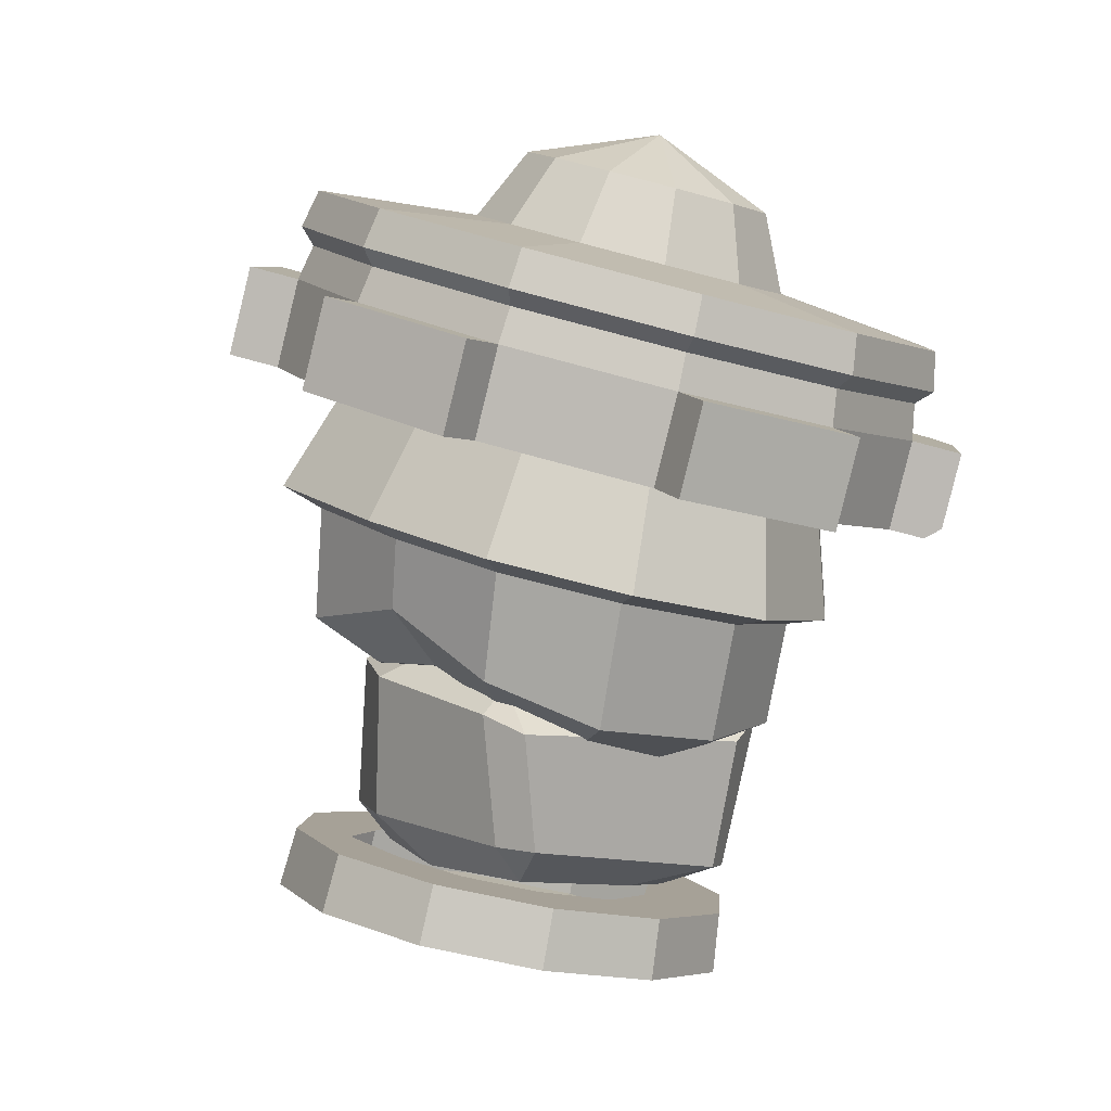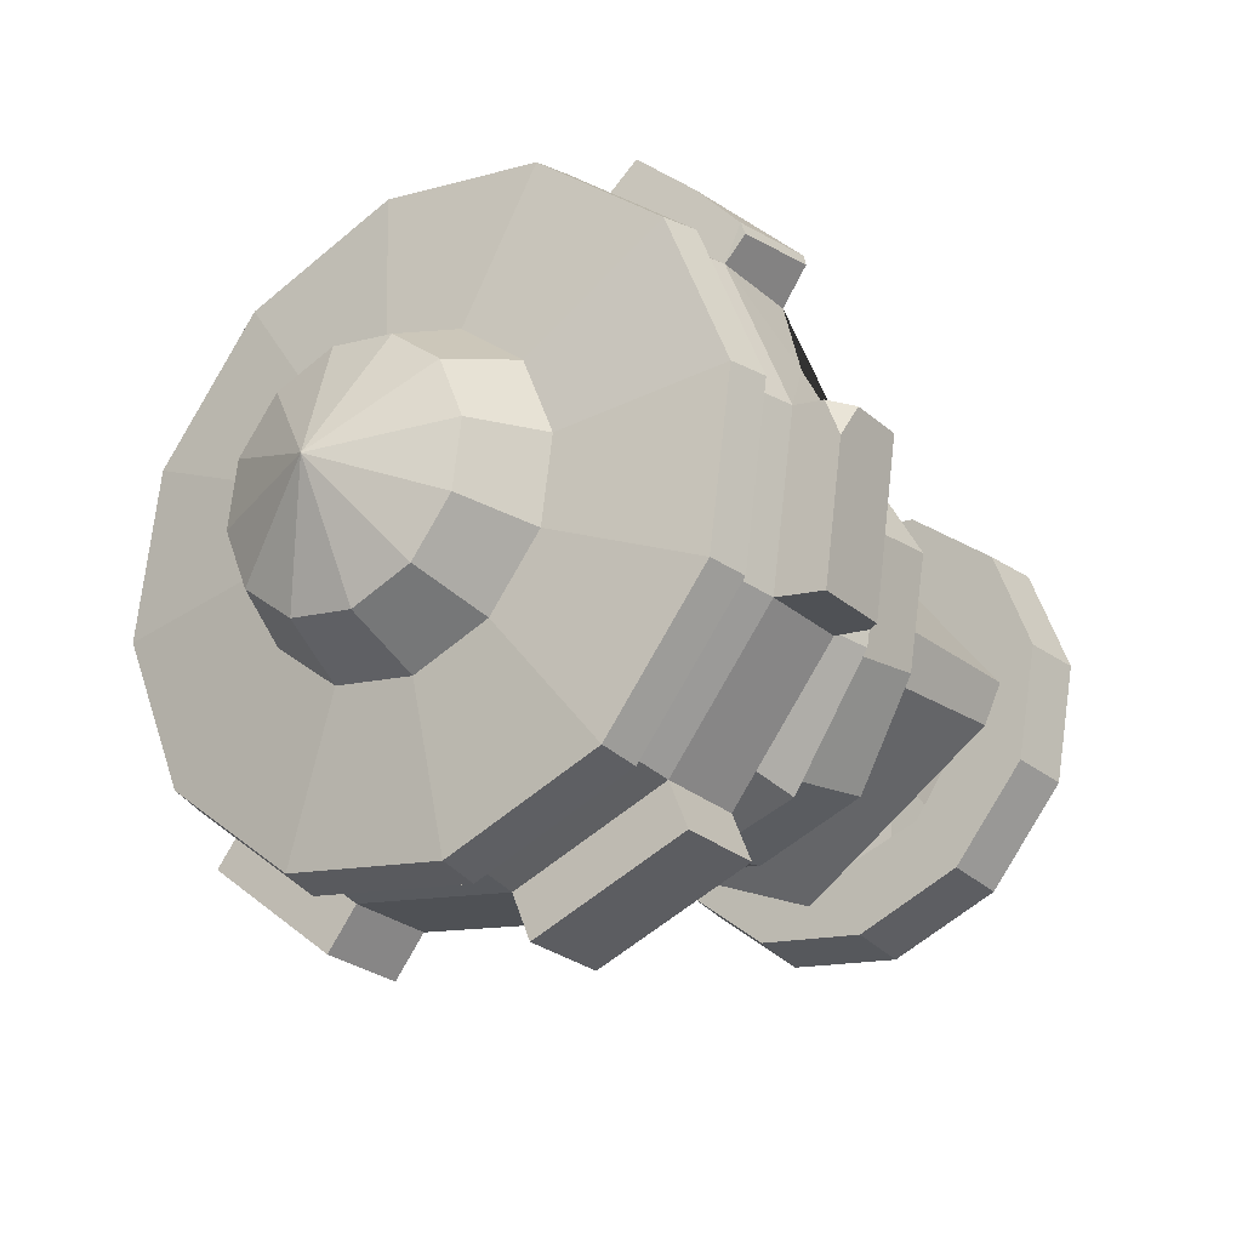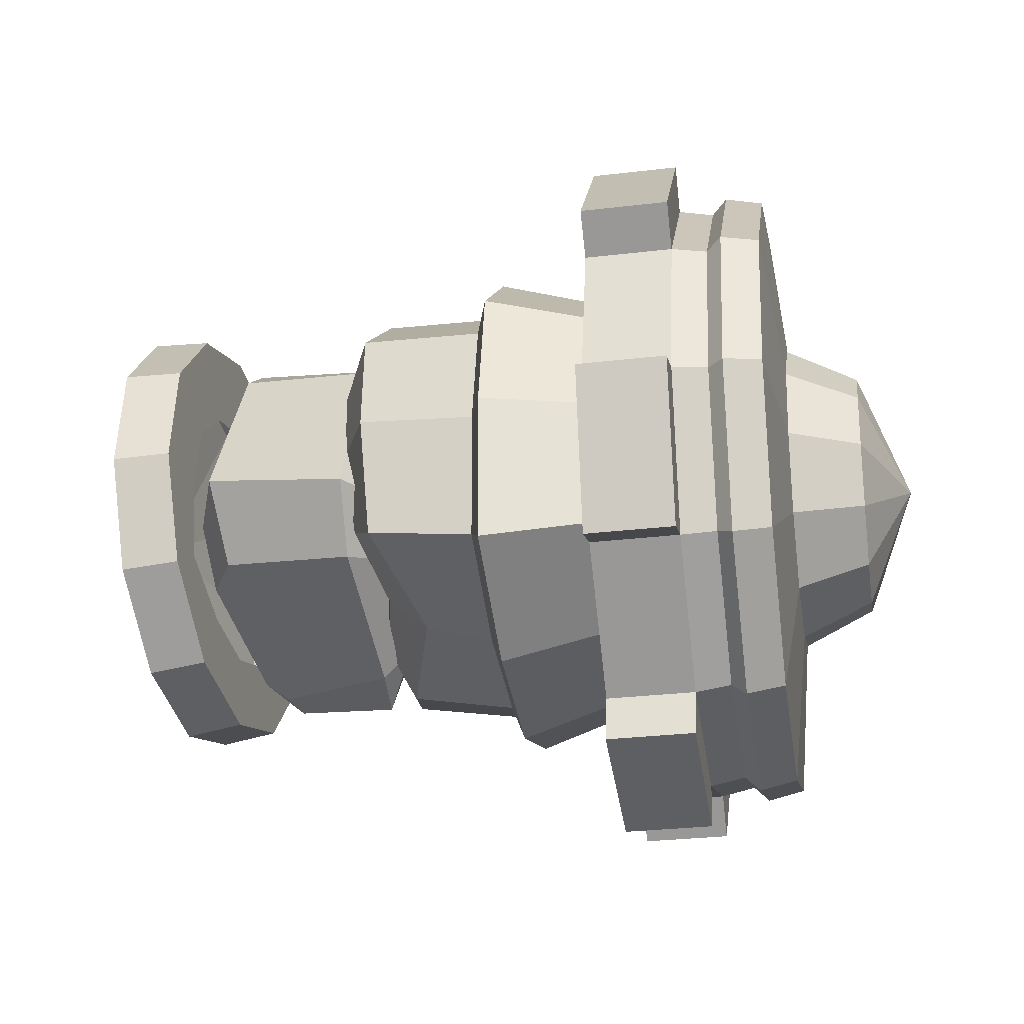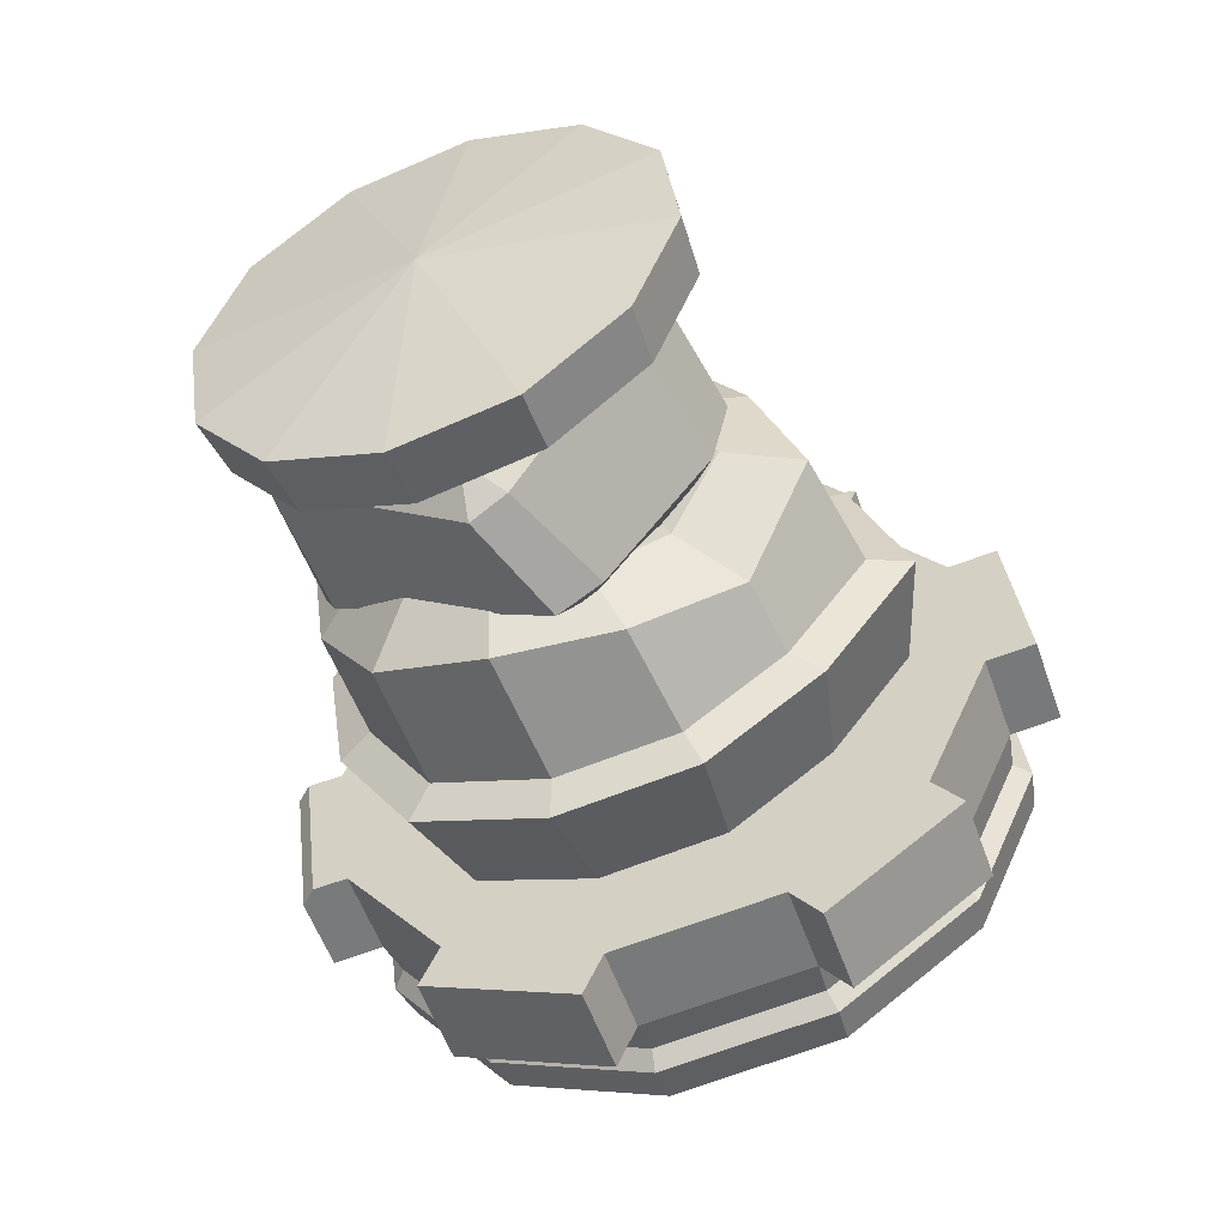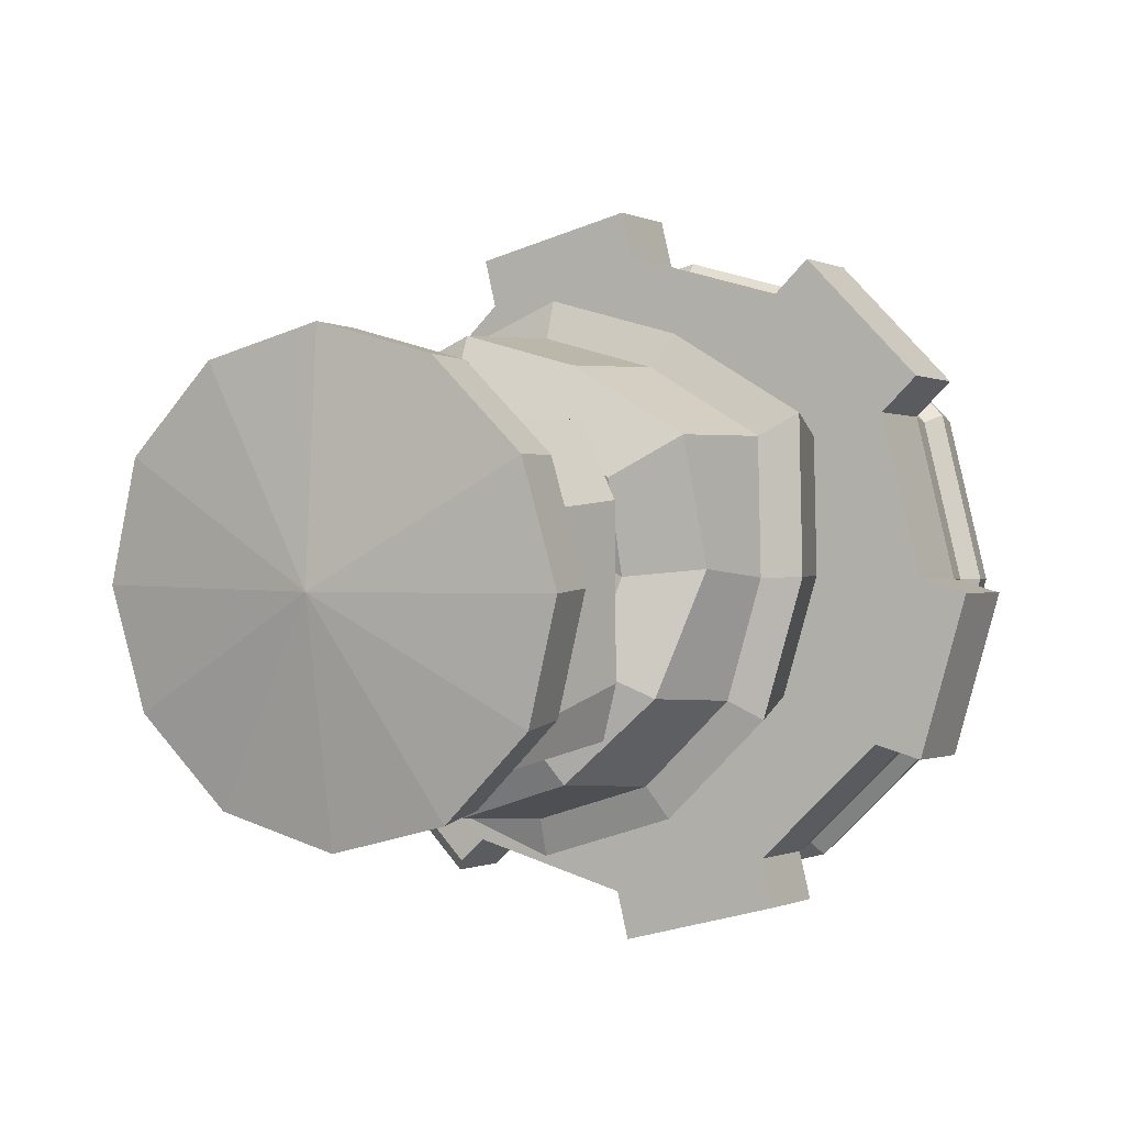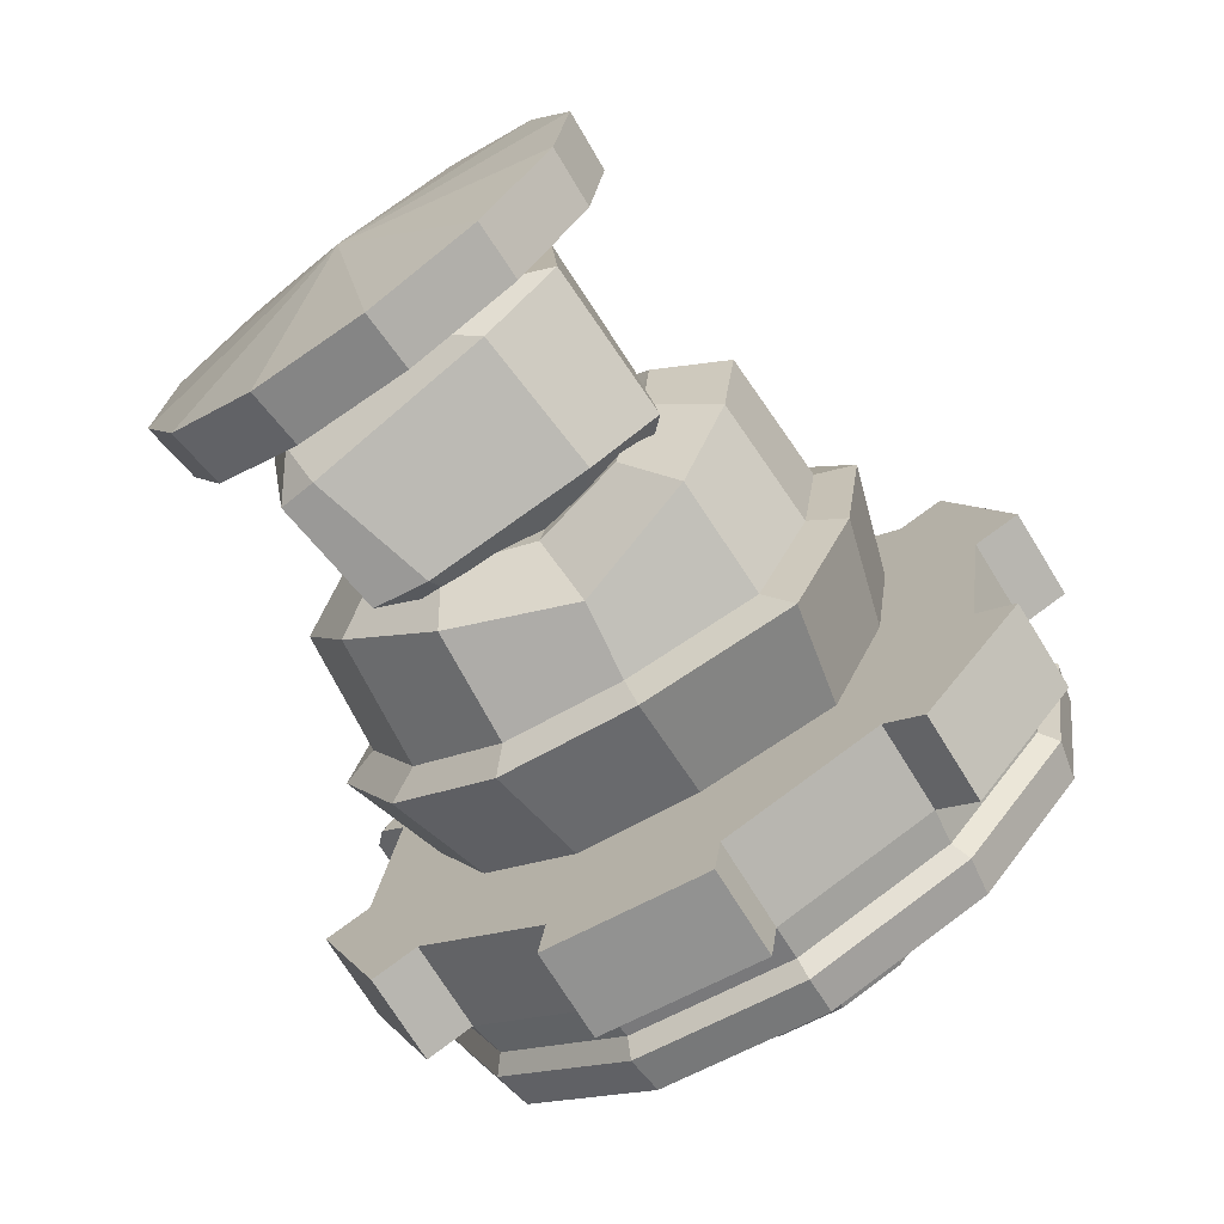
<metadata>
{"format":"obj","ext":"obj","renderer":"f3d","projection":"perspective","resolution":1024,"background":"white","views":[{"elev":-79.5,"azim":128.4,"up":"+Y"},{"elev":-20.2,"azim":178.4,"up":"+Y"},{"elev":-4.6,"azim":61.6,"up":"+Y"},{"elev":-59.3,"azim":-18.5,"up":"+Y"},{"elev":64.3,"azim":-30.6,"up":"+Z"},{"elev":40.7,"azim":38.4,"up":"+Z"}]}
</metadata>
<code>
v -1224 370.3 1384
v -1562 -122.9 1024
v -983.5 375 1149
v -1314 -100.1 723.5
v -587.4 23.64 1426
v -886.5 -584.2 1129
v -872.2 29.56 1683
v -1128 -595.3 1289
v -1290 287 1422
v -980.1 -88.08 1658
v -1510 -101.3 1180
v -1180 -515.3 1380
v -1166 -71.15 762.5
v -792.9 -422.8 1116
v -963.3 286.2 984.8
v -590.8 -17.74 1312
v -1303 -218.9 782
v -1523 -226 1030
v -1049 -164.3 849.2
v -1441 -185.7 1233
v -920.6 360 1201
v -1145 340.4 1460
v -914.9 245.1 1026
v -1251 240.9 1452
v -647.1 -183.9 1252
v -934.9 99.68 958
v -1021 166.2 897.4
v -1123 244 963.4
v -1381 189.2 1241
v -1379 149.2 1349
v -1324 83.99 1390
v -1067 -254.4 1583
v -1066 -555.5 1363
v -801.5 -498.2 1192
v -616.9 -179.8 1391
v -887.9 -195.1 1620
v -1104 286.9 1018
v -1066 330.1 1120
v -1337 199.6 1275
v -1076 267.8 1090
v -1337 167.9 1271
v -1226 233.8 1099
v -1190 210 1137
v -1186 259.1 1161
v -1043 273.1 1016
v -1101 198.7 931.6
v -1250 -651.8 1330
v -1030 -625.8 1523
v -862.6 -458.3 1696
v -791.5 -194.5 1802
v -836.2 95.16 1814
v -984.7 333 1728
v -1197 455.2 1567
v -1417 429.1 1374
v -1585 261.7 1201
v -1656 -2.165 1095
v -1611 -291.8 1083
v -1463 -529.6 1169
v -1366 -127 1616
v -1762 -18.8 1198
v -1690 251.8 1307
v -1517 423.5 1484
v -1292 450.2 1682
v -1074 324.9 1847
v -922 81.01 1935
v -876.2 -216 1923
v -949.1 -486.6 1814
v -1121 -658.3 1637
v -1346 -685.1 1439
v -1564 -559.7 1274
v -1717 -315.8 1186
v -1451 128.1 1293
v -1506 -35.49 1217
v -1474 -223.4 1212
v -1385 -390.4 1259
v -1241 -463.5 1370
v -1096 -446.8 1498
v -983.2 -338.1 1613
v -898.3 -170.7 1715
v -970.1 28.3 1687
v -1067 183.9 1631
v -1208 236.6 1520
v -1335 207 1405
v -571.3 -839.7 503.8
v -240.9 -799.6 756
v 22.38 -557.4 971.8
v 148.1 -177.9 1093
v 102.4 237.2 1088
v -102.2 576.6 957.1
v -411.2 749.5 736
v -741.6 709.4 483.7
v -1005 467.2 267.9
v -1131 87.67 146.5
v -1085 -327.4 151.8
v -880.2 -666.9 282.6
v -298.4 -807.6 151.8
v 31.96 -767.6 404
v 295.3 -525.3 619.8
v 421 -145.8 741.3
v 375.3 269.2 735.9
v 170.6 608.7 605.1
v -138.3 781.5 384
v -468.7 741.5 131.7
v -732 499.2 -84.06
v -857.7 119.7 -205.5
v -812 -295.4 -200.2
v -607.3 -634.8 -69.38
v -491.2 -45.11 619.9
v -948.5 -311.4 -24.17
v -994.1 103.7 -29.54
v -868.4 483.2 91.94
v -605.1 725.4 307.7
v -274.7 765.5 560
v 34.2 592.7 781.1
v 238.9 253.2 911.9
v 284.5 -161.9 917.3
v 158.8 -541.4 795.8
v -104.5 -783.6 580
v -434.9 -823.7 327.8
v -743.8 -650.8 106.6
v -180.4 -900 794.7
v 82.87 -657.7 1010
v 219.3 -641.7 834.5
v -43.99 -883.9 618.7
v 245.7 -166.1 1168
v 200.1 249 1162
v 336.5 265.1 986.5
v 382.2 -150 991.8
v -65.1 688.8 993
v -374 861.6 771.9
v -237.6 877.7 595.9
v 71.34 704.8 817
v -1054 554.2 230.7
v -911.4 543 68.31
v -687.9 821 256.6
v -1199 82.98 93.92
v -1154 -332.1 99.29
v -1046 -323.2 -98.73
v -917.4 -779 246.7
v -608.5 -951.9 467.9
v -472 -935.8 291.9
v -780.9 -763 70.71
v -1055 96.34 -75.86
v -1124 88.03 -61.99
v -1082 7.734 -103
v -901.6 571.6 72.66
v -1050 581.8 242
v -776 766.6 461.7
v -826.1 787.6 425.3
v -768.2 813.7 401.5
v -925.5 107.2 -89.31
v -802.6 478.3 29.48
v -545.1 715.1 240.5
v -222 754.3 487.2
v 80.05 585.3 703.4
v 280.2 253.4 831.3
v 324.8 -152.5 836.6
v 201.9 -523.6 717.8
v -55.57 -760.5 506.8
v -378.6 -799.7 260.1
v -680.7 -630.7 43.83
v -880.9 -298.7 -84.05
v -932.5 116.2 -142.2
v -803.6 505.4 -17.59
v -533.6 753.9 203.7
v -194.7 795 462.4
v 122.1 617.7 689.2
v 332 269.6 823.3
v 378.8 -156.1 828.8
v 249.9 -545.3 704.3
v -20.15 -793.7 483
v -359 -834.8 224.3
v -675.8 -657.6 -2.537
v -885.7 -309.4 -136.7
v -1030 259.5 138.6
v -1037 230.9 226.5
v 0 0 0
v -812.1 704.7 177.6
v -688 823.1 298
v -1209 78.1 47.03
v -1162 -336.8 50.39
v -314 363.7 173.1
v -148.8 383.7 299.2
v 5.676 297.3 409.8
v 108 127.5 475.2
v 130.8 -79.99 477.9
v 67.99 -269.7 417.1
v -63.67 -390.9 309.2
v -228.9 -410.9 183.1
v -383.3 -324.5 72.53
v -485.7 -154.8 7.134
v -508.5 52.79 4.449
v -445.6 242.5 65.19
v -277.4 194 -40
v -174.7 288.6 44.19
v -45.65 304.5 142.7
v 75.14 237.1 229.2
v 155.3 104.5 280.5
v 173.2 -57.94 282.7
v 124.1 -206.4 235.2
v 20.99 -301.1 150.7
v -108.2 -316.5 52.03
v -228.8 -248.8 -34.34
v -308.7 -116.1 -85.34
v -326.4 45.9 -87.4
v -1191 335.5 712.8
v -1348 70.49 694
v -1310 -217.7 694.3
v -1202 -472 800.6
v -989.2 -582.5 982.5
v -729.6 -554.9 1129
v -479.1 -369.6 1222
v -405.6 -131.4 1429
v -522.4 168.7 1398
v -671.9 404.7 1315
v -880.6 485.6 1139
v -1060 444.4 944.3
v -1075 323.6 592
v -1176 64.6 491.7
v -1137 -231.6 497.7
v -1004 -494.3 579.3
v -773.7 -607.9 749.2
v -536.4 -579.7 936.6
v -345.5 -406.7 1100
v -195.9 -141.4 1238
v -299.4 172 1184
v -447.1 416.5 1089
v -672 497.9 920.7
v -882.1 449.6 752.9
v -898.2 355.5 359
v -1001 91.63 256.8
v -961 -210.1 262.8
v -825.7 -477.6 346
v -591.3 -593.2 519.1
v -349.6 -564.6 709.8
v -155.1 -388.4 876.1
v -2.842 -118.1 1017
v -108.2 201 961.9
v -258.6 450 865.4
v -487.7 532.9 693.7
v -701.7 483.7 522.8
v -382.7 493.9 1102
v -211.4 210.3 1212
v -91.4 -153.2 1275
v -264.8 -461 1114
v -486.4 -661.7 925
v -761.6 -694.3 707.7
v -1029 -562.6 510.5
v -1183 -257.9 415.9
v -1228 85.74 408.9
v -1111 386.2 525.3
v -887.4 532.3 712
v -643.7 588.4 906.6
v -438.3 9.413 486.4
v -664 -294.4 1242
v -597.1 -117.2 1379
v -831.5 -422.7 1165
v -1018 -443.3 1059
v -1180 -363.3 940.6
v -1263 -181.7 871.6
v -1284 25.68 860.4
v -1196 210.6 907.8
v -1073 295.6 1036
v -946.4 324.1 1176
v -802.6 263.1 1309
v -690.3 95.43 1364
v -1205 311.3 778.6
v -1153 278.5 483.6
v -1188 190.1 449.4
v -1146 218 452.4
v -1153 215.4 492.1
v -1089 199 387.1
v -1111 157.5 378.9
f 27 13 4 46
f 21 5 16 23
f 34 6 14
f 11 2 18 20
f 17 6 8 18
f 21 3 1 22
f 22 1 9 24
f 30 11 20 31
f 17 4 13 19
f 25 14 19 26
f 28 4 2 29
f 29 2 11 30
f 2 4 17 18
f 14 6 17 19
f 18 8 12 20
f 7 5 21 22
f 3 21 23 15
f 19 13 27 26
f 7 22 24 10
f 20 12 32 31
f 16 25 26 23
f 27 15 23 26
f 3 45 40 38
f 37 28 29 42
f 1 39 41 29 30 9
f 9 30 31 24
f 32 10 24 31
f 12 8 33
f 33 8 6 34
f 7 10 32 36
f 5 7 36 35
f 5 35 25 16
f 35 34 14 25
f 36 33 34 35
f 32 12 33 36
f 42 29 41 43
f 1 3 38 44 39
f 43 41 39 44
f 40 37 42 43
f 38 40 43 44
f 3 15 45
f 45 37 40
f 15 27 46 45
f 46 28 37 45
f 4 28 46
f 59 61 60
f 59 62 61
f 59 63 62
f 59 64 63
f 59 65 64
f 59 66 65
f 59 67 66
f 59 68 67
f 59 69 68
f 59 70 69
f 59 71 70
f 59 60 71
f 61 55 56 60
f 62 54 55 61
f 63 53 54 62
f 64 52 53 63
f 65 51 52 64
f 66 50 51 65
f 67 49 50 66
f 68 48 49 67
f 69 47 48 68
f 70 58 47 69
f 71 57 58 70
f 60 56 57 71
f 55 72 73 56
f 56 73 74 57
f 57 74 75 58
f 58 75 76 47
f 47 76 77 48
f 48 77 78 49
f 49 78 79 50
f 50 79 80 51
f 51 80 81 52
f 52 81 82 53
f 53 82 83 54
f 54 83 72 55
f 84 119 118 85
f 121 124 123 122
f 86 117 116 87
f 125 128 127 126
f 88 115 114 89
f 129 132 131 130
f 90 113 112 91
f 146 134 133 147
f 92 111 175
f 94 109 120 95
f 139 142 141 140
f 85 108 84
f 86 108 85
f 87 108 86
f 88 108 87
f 89 108 88
f 90 108 89
f 91 108 90
f 92 108 91
f 93 108 92 176
f 94 108 93
f 95 108 94
f 84 108 95
f 110 151 162 109
f 111 152 151 110
f 112 153 152 111
f 113 154 153 112
f 114 155 154 113
f 115 156 155 114
f 116 157 156 115
f 117 158 157 116
f 118 159 158 117
f 119 160 159 118
f 120 161 160 119
f 109 162 161 120
f 85 121 122 86
f 86 122 123 117
f 117 123 124 118
f 118 124 121 85
f 87 125 126 88
f 88 126 127 115
f 115 127 128 116
f 116 128 125 87
f 89 129 130 90
f 90 130 131 113
f 113 131 132 114
f 114 132 129 89
f 147 133 92
f 92 133 134 111
f 111 146 178 135 112
f 150 149 148
f 93 136 137 94
f 94 137 181 138 109
f 143 145 144
f 95 139 140 84
f 84 140 141 119
f 119 141 142 120
f 120 142 139 95
f 110 143 144 180 136 93
f 180 144 145 138 181
f 109 138 145 143 110
f 111 134 146
f 91 148 149 147 92
f 178 146 147
f 112 179 150 148 91
f 152 164 163 151
f 153 165 164 152
f 154 166 165 153
f 155 167 166 154
f 156 168 167 155
f 157 169 168 156
f 158 170 169 157
f 159 171 170 158
f 160 172 171 159
f 161 173 172 160
f 162 174 173 161
f 151 163 174 162
f 164 104 105 163
f 165 103 104 164
f 166 102 103 165
f 167 101 102 166
f 168 100 101 167
f 169 99 100 168
f 170 98 99 169
f 171 97 98 170
f 172 96 97 171
f 173 107 96 172
f 174 106 107 173
f 163 105 106 174
f 175 93 176
f 111 110 175
f 93 175 110
f 92 175 176
f 194 205 192 193
f 204 205 177
f 203 204 177
f 202 203 177
f 201 202 177
f 200 201 177
f 199 200 177
f 198 199 177
f 197 198 177
f 196 197 177
f 195 196 177
f 194 195 177
f 112 135 179
f 150 179 135 178 147 149
f 136 180 181 137
f 102 183 182 103
f 101 184 183 102
f 100 185 184 101
f 99 186 185 100
f 98 187 186 99
f 97 188 187 98
f 96 189 188 97
f 107 190 189 96
f 106 191 190 107
f 105 192 191 106
f 104 193 192 105
f 103 182 193 104
f 193 182 195 194
f 182 183 196 195
f 183 184 197 196
f 184 185 198 197
f 185 186 199 198
f 186 187 200 199
f 187 188 201 200
f 188 189 202 201
f 189 190 203 202
f 190 191 204 203
f 191 192 205 204
f 205 194 177
f 206 218 219 207
f 207 219 220 208
f 208 220 221 209
f 209 221 222 210
f 210 222 223 211
f 211 223 224 212
f 212 224 225 213
f 213 225 226 214
f 214 226 227 215
f 215 227 228 216
f 216 228 229 217
f 217 229 218 206
f 270 269 271
f 219 250 249 220
f 220 249 248 221
f 221 248 247 222
f 222 247 246 223
f 223 246 245 224
f 224 245 244 225
f 225 244 243 226
f 226 243 242 227
f 227 242 253 228
f 228 253 252 229
f 229 252 251 218
f 243 238 239 242
f 244 237 238 243
f 245 236 237 244
f 246 235 236 245
f 247 234 235 246
f 248 233 234 247
f 249 232 233 248
f 250 231 232 249
f 251 230 272 268
f 252 241 230 251
f 253 240 241 252
f 242 239 240 253
f 237 236 254
f 231 230 254
f 241 240 254
f 238 237 254
f 239 238 254
f 240 239 254
f 230 241 254
f 232 231 254
f 233 232 254
f 234 233 254
f 234 254 235
f 254 236 235
f 261 260 259
f 213 256 255 212
f 212 255 257 211
f 211 257 258 210
f 210 258 259 209
f 209 259 260 208
f 208 260 261 207
f 207 267 206
f 206 267 217
f 217 263 264 216
f 216 264 265 215
f 215 265 266 214
f 214 266 256 213
f 264 263 257 255
f 256 265 264 255
f 263 262 258 257
f 262 261 259 258
f 256 266 265
f 267 262 263 217
f 207 261 262 267
f 231 273 272
f 231 250 273
f 271 269 250 219
f 268 270 271
f 218 251 268 271
f 218 271 219
f 273 270 268 272
f 273 269 270
f 250 269 273
f 230 231 272

</code>
